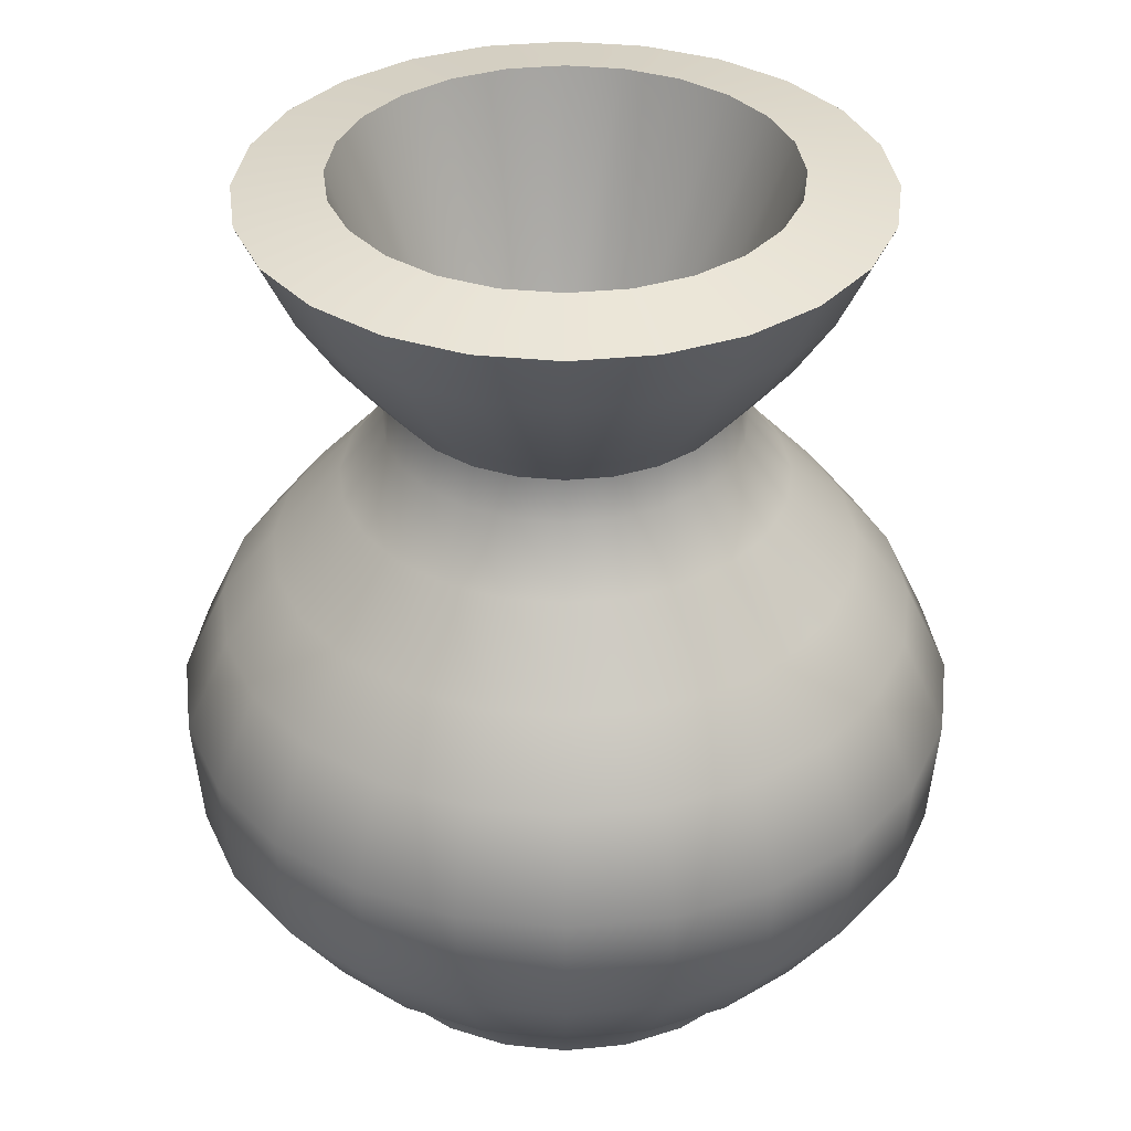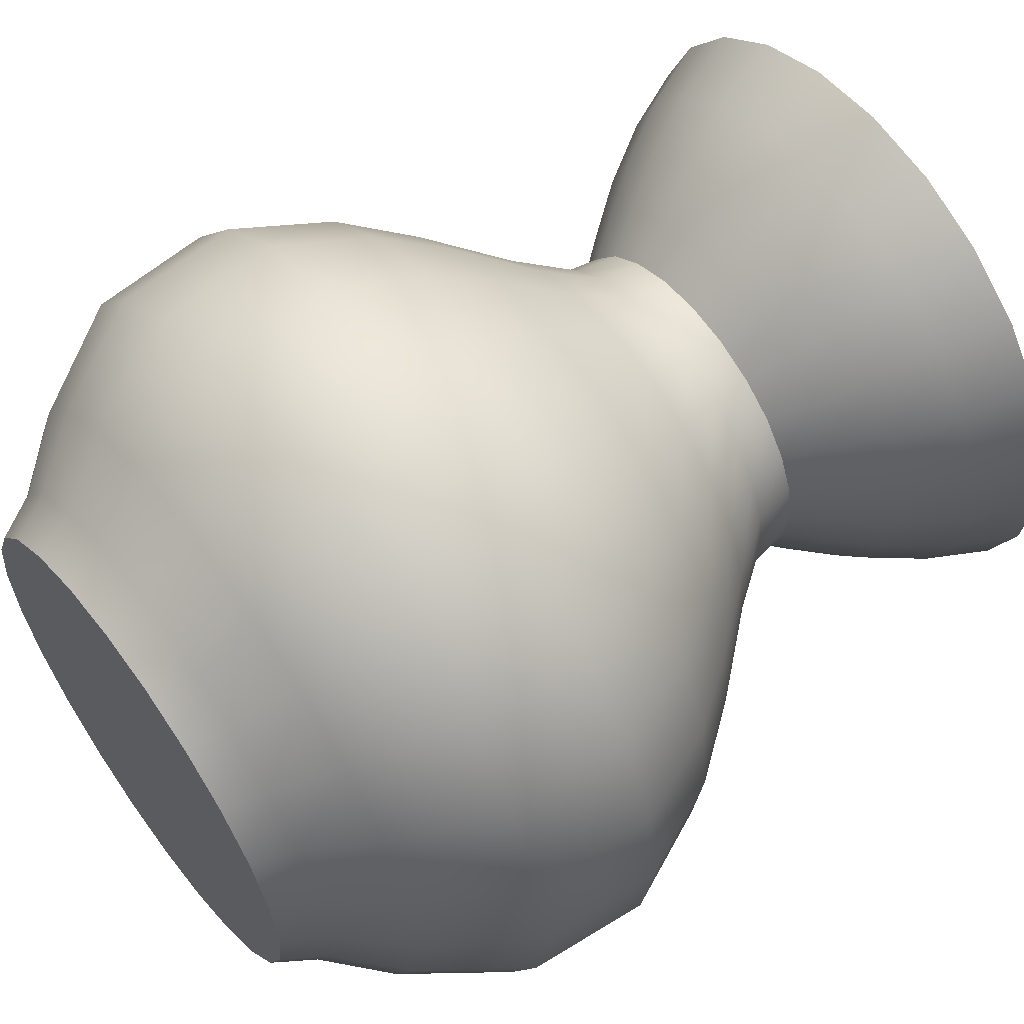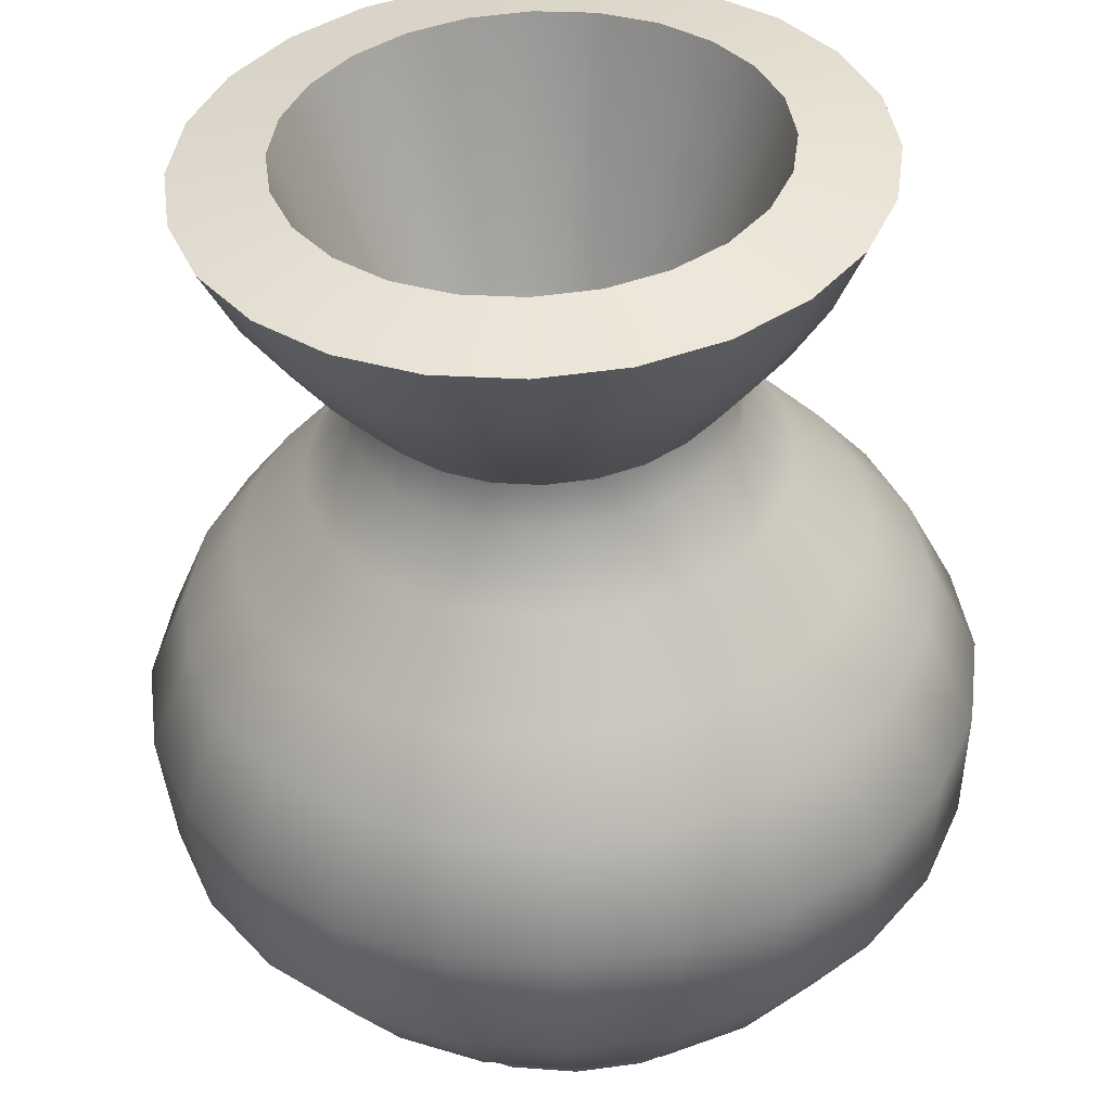
<metadata>
{"format":"obj","ext":"obj","renderer":"f3d","projection":"perspective","resolution":1024,"background":"white","views":[{"elev":35.8,"azim":-15.0,"up":"+Y"},{"elev":59.8,"azim":53.4,"up":"+Z"},{"elev":-50.2,"azim":-177.4,"up":"+Z"}]}
</metadata>
<code>
o potB_Cylinder.015
v 0 -0 -0.2573
v 0 0.9517 -0.237
v 0.0666 -0 -0.2485
v 0.06133 0.9517 -0.2289
v 0.1287 -0 -0.2228
v 0.1185 0.9517 -0.2052
v 0.1819 -0 -0.1819
v 0.1676 0.9517 -0.1676
v 0.2228 -0 -0.1287
v 0.2052 0.9517 -0.1185
v 0.2485 -0 -0.0666
v 0.2289 0.9517 -0.06133
v 0.2573 -0 0
v 0.237 0.9517 0
v 0.2485 -0 0.0666
v 0.2289 0.9517 0.06133
v 0.2228 -0 0.1287
v 0.2052 0.9517 0.1185
v 0.1819 -0 0.1819
v 0.1676 0.9517 0.1676
v 0.1287 -0 0.2228
v 0.1185 0.9517 0.2052
v 0.0666 -0 0.2485
v 0.06133 0.9517 0.2289
v 0 -0 0.2573
v 0 0.9517 0.237
v -0.0666 -0 0.2485
v -0.06133 0.9517 0.2289
v -0.1287 -0 0.2228
v -0.1185 0.9517 0.2052
v -0.1819 -0 0.1819
v -0.1676 0.9517 0.1676
v -0.2228 -0 0.1287
v -0.2052 0.9517 0.1185
v -0.2485 -0 0.0666
v -0.2289 0.9517 0.06133
v -0.2573 -0 0
v -0.237 0.9517 0
v -0.2485 -0 -0.0666
v -0.2289 0.9517 -0.06133
v -0.2228 -0 -0.1287
v -0.2052 0.9517 -0.1185
v -0.1819 -0 -0.1819
v -0.1676 0.9517 -0.1676
v -0.1287 -0 -0.2228
v -0.1185 0.9517 -0.2052
v -0.0666 -0 -0.2485
v -0.06133 0.9517 -0.2289
v 0 0.04345 -0.2824
v -0 0.1054 -0.3424
v -0 0.2115 -0.4113
v -0 0.4437 -0.372
v -0 0.5193 -0.3122
v -0 0.6017 -0.2379
v 0 0.6651 -0.1905
v 0 0.7105 -0.1831
v 0 0.7484 -0.2146
v -0 0.8004 -0.2557
v -0 0.8652 -0.2971
v 0.07691 0.8652 -0.287
v 0.06619 0.8004 -0.247
v 0.05554 0.7484 -0.2073
v 0.04739 0.7105 -0.1769
v 0.04931 0.6651 -0.184
v 0.06156 0.6017 -0.2298
v 0.08081 0.5193 -0.3016
v 0.09629 0.4437 -0.3594
v 0.1064 0.2115 -0.3972
v 0.08862 0.1054 -0.3307
v 0.0731 0.04345 -0.2728
v 0.1486 0.8652 -0.2573
v 0.1279 0.8004 -0.2215
v 0.1073 0.7484 -0.1859
v 0.09155 0.7105 -0.1586
v 0.09526 0.6651 -0.165
v 0.1189 0.6017 -0.206
v 0.1561 0.5193 -0.2704
v 0.186 0.4437 -0.3222
v 0.2056 0.2115 -0.3562
v 0.1712 0.1054 -0.2965
v 0.1412 0.04345 -0.2446
v 0.2101 0.8652 -0.2101
v 0.1808 0.8004 -0.1808
v 0.1518 0.7484 -0.1518
v 0.1295 0.7105 -0.1295
v 0.1347 0.6651 -0.1347
v 0.1682 0.6017 -0.1682
v 0.2208 0.5193 -0.2208
v 0.2631 0.4437 -0.2631
v 0.2908 0.2115 -0.2908
v 0.2421 0.1054 -0.2421
v 0.1997 0.04345 -0.1997
v 0.2573 0.8652 -0.1486
v 0.2215 0.8004 -0.1279
v 0.1859 0.7484 -0.1073
v 0.1586 0.7105 -0.09155
v 0.165 0.6651 -0.09526
v 0.206 0.6017 -0.1189
v 0.2704 0.5193 -0.1561
v 0.3222 0.4437 -0.186
v 0.3562 0.2115 -0.2056
v 0.2965 0.1054 -0.1712
v 0.2446 0.04345 -0.1412
v 0.287 0.8652 -0.07691
v 0.247 0.8004 -0.06619
v 0.2073 0.7484 -0.05554
v 0.1769 0.7105 -0.04739
v 0.184 0.6651 -0.04931
v 0.2298 0.6017 -0.06156
v 0.3016 0.5193 -0.08081
v 0.3594 0.4437 -0.09629
v 0.3972 0.2115 -0.1064
v 0.3307 0.1054 -0.08862
v 0.2728 0.04345 -0.0731
v 0.2971 0.8652 0
v 0.2557 0.8004 0
v 0.2146 0.7484 0
v 0.1831 0.7105 0
v 0.1905 0.6651 0
v 0.2379 0.6017 0
v 0.3122 0.5193 0
v 0.372 0.4437 0
v 0.4113 0.2115 0
v 0.3424 0.1054 0
v 0.2824 0.04345 0
v 0.287 0.8652 0.07691
v 0.247 0.8004 0.06619
v 0.2073 0.7484 0.05554
v 0.1769 0.7105 0.04739
v 0.184 0.6651 0.04931
v 0.2298 0.6017 0.06156
v 0.3016 0.5193 0.08081
v 0.3594 0.4437 0.09629
v 0.3972 0.2115 0.1064
v 0.3307 0.1054 0.08862
v 0.2728 0.04345 0.0731
v 0.2573 0.8652 0.1486
v 0.2215 0.8004 0.1279
v 0.1859 0.7484 0.1073
v 0.1586 0.7105 0.09155
v 0.165 0.6651 0.09526
v 0.206 0.6017 0.1189
v 0.2704 0.5193 0.1561
v 0.3222 0.4437 0.186
v 0.3562 0.2115 0.2056
v 0.2965 0.1054 0.1712
v 0.2446 0.04345 0.1412
v 0.2101 0.8652 0.2101
v 0.1808 0.8004 0.1808
v 0.1518 0.7484 0.1518
v 0.1295 0.7105 0.1295
v 0.1347 0.6651 0.1347
v 0.1682 0.6017 0.1682
v 0.2208 0.5193 0.2208
v 0.2631 0.4437 0.2631
v 0.2908 0.2115 0.2908
v 0.2421 0.1054 0.2421
v 0.1997 0.04345 0.1997
v 0.1486 0.8652 0.2573
v 0.1279 0.8004 0.2215
v 0.1073 0.7484 0.1859
v 0.09155 0.7105 0.1586
v 0.09526 0.6651 0.165
v 0.1189 0.6017 0.206
v 0.1561 0.5193 0.2704
v 0.186 0.4437 0.3222
v 0.2056 0.2115 0.3562
v 0.1712 0.1054 0.2965
v 0.1412 0.04345 0.2446
v 0.07691 0.8652 0.287
v 0.06619 0.8004 0.247
v 0.05554 0.7484 0.2073
v 0.04739 0.7105 0.1769
v 0.04931 0.6651 0.184
v 0.06156 0.6017 0.2298
v 0.08081 0.5193 0.3016
v 0.09629 0.4437 0.3594
v 0.1064 0.2115 0.3972
v 0.08862 0.1054 0.3307
v 0.0731 0.04345 0.2728
v 0 0.8652 0.2971
v 0 0.8004 0.2557
v 0 0.7484 0.2146
v 0 0.7105 0.1831
v 0 0.6651 0.1905
v 0 0.6017 0.2379
v 0 0.5193 0.3122
v 0 0.4437 0.372
v 0 0.2115 0.4113
v 0 0.1054 0.3424
v 0 0.04345 0.2824
v -0.07691 0.8652 0.287
v -0.06619 0.8004 0.247
v -0.05554 0.7484 0.2073
v -0.04739 0.7105 0.1769
v -0.04931 0.6651 0.184
v -0.06156 0.6017 0.2298
v -0.08081 0.5193 0.3016
v -0.09629 0.4437 0.3594
v -0.1064 0.2115 0.3972
v -0.08862 0.1054 0.3307
v -0.0731 0.04345 0.2728
v -0.1486 0.8652 0.2573
v -0.1279 0.8004 0.2215
v -0.1073 0.7484 0.1859
v -0.09155 0.7105 0.1586
v -0.09526 0.6651 0.165
v -0.1189 0.6017 0.206
v -0.1561 0.5193 0.2704
v -0.186 0.4437 0.3222
v -0.2056 0.2115 0.3562
v -0.1712 0.1054 0.2965
v -0.1412 0.04345 0.2446
v -0.2101 0.8652 0.2101
v -0.1808 0.8004 0.1808
v -0.1518 0.7484 0.1518
v -0.1295 0.7105 0.1295
v -0.1347 0.6651 0.1347
v -0.1682 0.6017 0.1682
v -0.2208 0.5193 0.2208
v -0.2631 0.4437 0.2631
v -0.2908 0.2115 0.2908
v -0.2421 0.1054 0.2421
v -0.1997 0.04345 0.1997
v -0.2573 0.8652 0.1486
v -0.2215 0.8004 0.1279
v -0.1859 0.7484 0.1073
v -0.1586 0.7105 0.09155
v -0.165 0.6651 0.09526
v -0.206 0.6017 0.1189
v -0.2704 0.5193 0.1561
v -0.3222 0.4437 0.186
v -0.3562 0.2115 0.2056
v -0.2965 0.1054 0.1712
v -0.2446 0.04345 0.1412
v -0.287 0.8652 0.07691
v -0.247 0.8004 0.06619
v -0.2073 0.7484 0.05554
v -0.1769 0.7105 0.04739
v -0.184 0.6651 0.04931
v -0.2298 0.6017 0.06156
v -0.3016 0.5193 0.08081
v -0.3594 0.4437 0.09629
v -0.3972 0.2115 0.1064
v -0.3307 0.1054 0.08862
v -0.2728 0.04345 0.0731
v -0.2971 0.8652 0
v -0.2557 0.8004 0
v -0.2146 0.7484 0
v -0.1831 0.7105 0
v -0.1905 0.6651 0
v -0.2379 0.6017 0
v -0.3122 0.5193 0
v -0.372 0.4437 0
v -0.4113 0.2115 0
v -0.3424 0.1054 0
v -0.2824 0.04345 0
v -0.287 0.8652 -0.07691
v -0.247 0.8004 -0.06619
v -0.2073 0.7484 -0.05554
v -0.1769 0.7105 -0.04739
v -0.184 0.6651 -0.04931
v -0.2298 0.6017 -0.06156
v -0.3016 0.5193 -0.08081
v -0.3594 0.4437 -0.09629
v -0.3972 0.2115 -0.1064
v -0.3307 0.1054 -0.08862
v -0.2728 0.04345 -0.0731
v -0.2573 0.8652 -0.1486
v -0.2215 0.8004 -0.1279
v -0.1859 0.7484 -0.1073
v -0.1586 0.7105 -0.09155
v -0.165 0.6651 -0.09526
v -0.206 0.6017 -0.1189
v -0.2704 0.5193 -0.1561
v -0.3222 0.4437 -0.186
v -0.3562 0.2115 -0.2056
v -0.2965 0.1054 -0.1712
v -0.2446 0.04345 -0.1412
v -0.2101 0.8652 -0.2101
v -0.1808 0.8004 -0.1808
v -0.1518 0.7484 -0.1518
v -0.1295 0.7105 -0.1295
v -0.1347 0.6651 -0.1347
v -0.1682 0.6017 -0.1682
v -0.2208 0.5193 -0.2208
v -0.2631 0.4437 -0.2631
v -0.2908 0.2115 -0.2908
v -0.2421 0.1054 -0.2421
v -0.1997 0.04345 -0.1997
v -0.1486 0.8652 -0.2573
v -0.1279 0.8004 -0.2215
v -0.1073 0.7484 -0.1859
v -0.09155 0.7105 -0.1586
v -0.09526 0.6651 -0.165
v -0.1189 0.6017 -0.206
v -0.1561 0.5193 -0.2704
v -0.186 0.4437 -0.3222
v -0.2056 0.2115 -0.3562
v -0.1712 0.1054 -0.2965
v -0.1412 0.04345 -0.2446
v -0.07691 0.8652 -0.287
v -0.06619 0.8004 -0.247
v -0.05554 0.7484 -0.2073
v -0.04739 0.7105 -0.1769
v -0.04931 0.6651 -0.184
v -0.06156 0.6017 -0.2298
v -0.08081 0.5193 -0.3016
v -0.09629 0.4437 -0.3594
v -0.1064 0.2115 -0.3972
v -0.08862 0.1054 -0.3307
v -0.0731 0.04345 -0.2728
v 0.08529 0.9358 -0.3183
v -0 0.9358 -0.3296
v 0.1648 0.9358 -0.2854
v 0.233 0.9358 -0.233
v 0.2854 0.9358 -0.1648
v 0.3183 0.9358 -0.08529
v 0.3296 0.9358 0
v 0.3183 0.9358 0.08529
v 0.2854 0.9358 0.1648
v 0.233 0.9358 0.233
v 0.1648 0.9358 0.2854
v 0.08529 0.9358 0.3183
v 0 0.9358 0.3296
v -0.08529 0.9358 0.3183
v -0.1648 0.9358 0.2854
v -0.233 0.9358 0.233
v -0.2854 0.9358 0.1648
v -0.3183 0.9358 0.08529
v -0.3296 0.9358 0
v -0.3183 0.9358 -0.08529
v -0.2854 0.9358 -0.1648
v -0.233 0.9358 -0.233
v -0.1648 0.9358 -0.2854
v -0.08529 0.9358 -0.3183
v 0.0386 0.6951 -0.1441
v 0 0.6951 -0.1492
v 0.07458 0.6951 -0.1292
v 0.1055 0.6951 -0.1055
v 0.1292 0.6951 -0.07458
v 0.1441 0.6951 -0.0386
v 0.1492 0.6951 0
v 0.1441 0.6951 0.0386
v 0.1292 0.6951 0.07458
v 0.1055 0.6951 0.1055
v 0.07458 0.6951 0.1292
v 0.0386 0.6951 0.1441
v 0 0.6951 0.1492
v -0.0386 0.6951 0.1441
v -0.07458 0.6951 0.1292
v -0.1055 0.6951 0.1055
v -0.1292 0.6951 0.07458
v -0.1441 0.6951 0.0386
v -0.1492 0.6951 0
v -0.1441 0.6951 -0.0386
v -0.1292 0.6951 -0.07458
v -0.1055 0.6951 -0.1055
v -0.07458 0.6951 -0.1292
v -0.0386 0.6951 -0.1441
v -0 0.3397 -0.4203
v 0.1088 0.3397 -0.406
v 0.2102 0.3397 -0.364
v 0.2972 0.3397 -0.2972
v 0.364 0.3397 -0.2102
v 0.406 0.3397 -0.1088
v 0.4203 0.3397 0
v 0.406 0.3397 0.1088
v 0.364 0.3397 0.2102
v 0.2972 0.3397 0.2972
v 0.2102 0.3397 0.364
v 0.1088 0.3397 0.406
v 0 0.3397 0.4203
v -0.1088 0.3397 0.406
v -0.2102 0.3397 0.364
v -0.2972 0.3397 0.2972
v -0.364 0.3397 0.2102
v -0.406 0.3397 0.1088
v -0.4203 0.3397 0
v -0.406 0.3397 -0.1088
v -0.364 0.3397 -0.2102
v -0.2972 0.3397 -0.2972
v -0.2102 0.3397 -0.364
v -0.1088 0.3397 -0.406
v -0 0.3883 0
f 59 314 313 60
f 60 313 315 71
f 71 315 316 82
f 82 316 317 93
f 93 317 318 104
f 104 318 319 115
f 115 319 320 126
f 126 320 321 137
f 137 321 322 148
f 148 322 323 159
f 159 323 324 170
f 170 324 325 181
f 181 325 326 192
f 192 326 327 203
f 203 327 328 214
f 214 328 329 225
f 225 329 330 236
f 236 330 331 247
f 247 331 332 258
f 258 332 333 269
f 269 333 334 280
f 280 334 335 291
f 34 32 352 353
f 291 335 336 302
f 302 336 314 59
f 1 3 5 7 9 11 13 15 17 19 21 23 25 27 29 31 33 35 37 39 41 43 45 47
f 47 312 49 1
f 312 311 50 49
f 311 310 51 50
f 362 361 52 67
f 309 308 53 52
f 308 307 54 53
f 307 306 55 54
f 306 305 56 55
f 305 304 57 56
f 304 303 58 57
f 303 302 59 58
f 45 301 312 47
f 301 300 311 312
f 300 299 310 311
f 299 383 384 310
f 298 297 308 309
f 297 296 307 308
f 296 295 306 307
f 295 294 305 306
f 294 293 304 305
f 293 292 303 304
f 292 291 302 303
f 43 290 301 45
f 290 289 300 301
f 289 288 299 300
f 383 382 287 298
f 288 382 383 299
f 287 286 297 298
f 286 285 296 297
f 285 284 295 296
f 284 283 294 295
f 283 282 293 294
f 282 281 292 293
f 281 280 291 292
f 41 279 290 43
f 279 278 289 290
f 278 277 288 289
f 382 381 276 287
f 277 381 382 288
f 276 275 286 287
f 275 274 285 286
f 274 273 284 285
f 273 272 283 284
f 272 271 282 283
f 271 270 281 282
f 270 269 280 281
f 39 268 279 41
f 268 267 278 279
f 267 266 277 278
f 381 380 265 276
f 266 380 381 277
f 265 264 275 276
f 264 263 274 275
f 263 262 273 274
f 262 261 272 273
f 261 260 271 272
f 260 259 270 271
f 259 258 269 270
f 37 257 268 39
f 257 256 267 268
f 256 255 266 267
f 380 379 254 265
f 255 379 380 266
f 254 253 264 265
f 253 252 263 264
f 252 251 262 263
f 251 250 261 262
f 250 249 260 261
f 249 248 259 260
f 248 247 258 259
f 35 246 257 37
f 246 245 256 257
f 245 244 255 256
f 379 378 243 254
f 244 378 379 255
f 243 242 253 254
f 242 241 252 253
f 241 240 251 252
f 240 239 250 251
f 239 238 249 250
f 238 237 248 249
f 237 236 247 248
f 33 235 246 35
f 235 234 245 246
f 234 233 244 245
f 378 377 232 243
f 233 377 378 244
f 232 231 242 243
f 231 230 241 242
f 230 229 240 241
f 229 228 239 240
f 228 227 238 239
f 227 226 237 238
f 226 225 236 237
f 31 224 235 33
f 224 223 234 235
f 223 222 233 234
f 377 376 221 232
f 222 376 377 233
f 221 220 231 232
f 220 219 230 231
f 219 218 229 230
f 218 217 228 229
f 217 216 227 228
f 216 215 226 227
f 215 214 225 226
f 29 213 224 31
f 213 212 223 224
f 212 211 222 223
f 376 375 210 221
f 211 375 376 222
f 210 209 220 221
f 209 208 219 220
f 208 207 218 219
f 207 206 217 218
f 206 205 216 217
f 205 204 215 216
f 204 203 214 215
f 27 202 213 29
f 202 201 212 213
f 201 200 211 212
f 375 374 199 210
f 200 374 375 211
f 199 198 209 210
f 198 197 208 209
f 197 196 207 208
f 196 195 206 207
f 195 194 205 206
f 194 193 204 205
f 193 192 203 204
f 25 191 202 27
f 191 190 201 202
f 190 189 200 201
f 374 373 188 199
f 189 373 374 200
f 188 187 198 199
f 187 186 197 198
f 186 185 196 197
f 185 184 195 196
f 184 183 194 195
f 183 182 193 194
f 182 181 192 193
f 23 180 191 25
f 180 179 190 191
f 179 178 189 190
f 373 372 177 188
f 178 372 373 189
f 177 176 187 188
f 176 175 186 187
f 175 174 185 186
f 174 173 184 185
f 173 172 183 184
f 172 171 182 183
f 171 170 181 182
f 21 169 180 23
f 169 168 179 180
f 168 167 178 179
f 372 371 166 177
f 167 371 372 178
f 166 165 176 177
f 165 164 175 176
f 164 163 174 175
f 163 162 173 174
f 162 161 172 173
f 161 160 171 172
f 160 159 170 171
f 19 158 169 21
f 158 157 168 169
f 157 156 167 168
f 371 370 155 166
f 156 370 371 167
f 155 154 165 166
f 154 153 164 165
f 153 152 163 164
f 152 151 162 163
f 151 150 161 162
f 150 149 160 161
f 149 148 159 160
f 17 147 158 19
f 147 146 157 158
f 146 145 156 157
f 370 369 144 155
f 145 369 370 156
f 144 143 154 155
f 143 142 153 154
f 142 141 152 153
f 141 140 151 152
f 140 139 150 151
f 139 138 149 150
f 138 137 148 149
f 15 136 147 17
f 136 135 146 147
f 135 134 145 146
f 369 368 133 144
f 134 368 369 145
f 133 132 143 144
f 132 131 142 143
f 131 130 141 142
f 130 129 140 141
f 129 128 139 140
f 128 127 138 139
f 127 126 137 138
f 13 125 136 15
f 125 124 135 136
f 124 123 134 135
f 368 367 122 133
f 123 367 368 134
f 122 121 132 133
f 121 120 131 132
f 120 119 130 131
f 119 118 129 130
f 118 117 128 129
f 117 116 127 128
f 116 115 126 127
f 11 114 125 13
f 114 113 124 125
f 113 112 123 124
f 367 366 111 122
f 112 366 367 123
f 111 110 121 122
f 110 109 120 121
f 109 108 119 120
f 108 107 118 119
f 107 106 117 118
f 106 105 116 117
f 105 104 115 116
f 9 103 114 11
f 103 102 113 114
f 102 101 112 113
f 366 365 100 111
f 101 365 366 112
f 100 99 110 111
f 99 98 109 110
f 98 97 108 109
f 97 96 107 108
f 96 95 106 107
f 95 94 105 106
f 94 93 104 105
f 7 92 103 9
f 92 91 102 103
f 91 90 101 102
f 365 364 89 100
f 90 364 365 101
f 89 88 99 100
f 88 87 98 99
f 87 86 97 98
f 86 85 96 97
f 85 84 95 96
f 84 83 94 95
f 83 82 93 94
f 5 81 92 7
f 81 80 91 92
f 80 79 90 91
f 364 363 78 89
f 79 363 364 90
f 78 77 88 89
f 77 76 87 88
f 76 75 86 87
f 75 74 85 86
f 74 73 84 85
f 73 72 83 84
f 72 71 82 83
f 3 70 81 5
f 70 69 80 81
f 69 68 79 80
f 363 362 67 78
f 68 362 363 79
f 67 66 77 78
f 66 65 76 77
f 65 64 75 76
f 64 63 74 75
f 63 62 73 74
f 62 61 72 73
f 61 60 71 72
f 1 49 70 3
f 49 50 69 70
f 50 51 68 69
f 310 384 361 51
f 384 383 298 309
f 52 53 66 67
f 53 54 65 66
f 54 55 64 65
f 55 56 63 64
f 56 57 62 63
f 57 58 61 62
f 58 59 60 61
f 2 4 313 314
f 4 6 315 313
f 6 8 316 315
f 8 10 317 316
f 10 12 318 317
f 12 14 319 318
f 14 16 320 319
f 16 18 321 320
f 18 20 322 321
f 20 22 323 322
f 22 24 324 323
f 24 26 325 324
f 26 28 326 325
f 28 30 327 326
f 30 32 328 327
f 32 34 329 328
f 34 36 330 329
f 36 38 331 330
f 38 40 332 331
f 40 42 333 332
f 42 44 334 333
f 44 46 335 334
f 46 48 336 335
f 48 2 314 336
f 20 18 345 346
f 2 48 360 338
f 6 4 337 339
f 36 34 353 354
f 22 20 346 347
f 8 6 339 340
f 38 36 354 355
f 24 22 347 348
f 10 8 340 341
f 40 38 355 356
f 26 24 348 349
f 12 10 341 342
f 42 40 356 357
f 28 26 349 350
f 14 12 342 343
f 44 42 357 358
f 30 28 350 351
f 16 14 343 344
f 46 44 358 359
f 32 30 351 352
f 18 16 344 345
f 48 46 359 360
f 4 2 338 337
f 340 339 385
f 51 361 362 68
f 355 354 385
f 348 347 385
f 341 340 385
f 356 355 385
f 349 348 385
f 342 341 385
f 357 356 385
f 350 349 385
f 343 342 385
f 358 357 385
f 351 350 385
f 344 343 385
f 359 358 385
f 352 351 385
f 345 344 385
f 360 359 385
f 337 338 385
f 353 352 385
f 346 345 385
f 338 360 385
f 339 337 385
f 354 353 385
f 347 346 385
f 361 384 309 52

</code>
